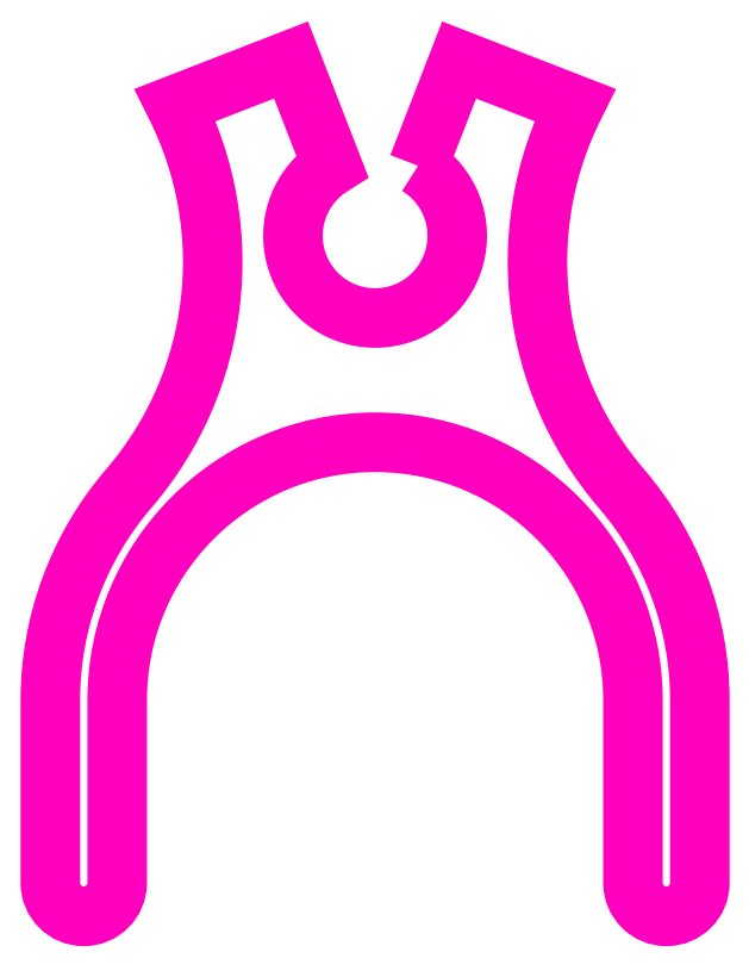
<metadata>
{"format":"dxf","ext":"dxf","renderer":"ezdxf+matplotlib","layout":"modelspace","background":"white","min_lineweight":24,"dpi":150}
</metadata>
<code>
0
SECTION
2
ENTITIES
0
POLYLINE
8
ANA
66
     1
10
0
20
0
30
0
70
     1
0
VERTEX
8
ANA
10
261.4
20
264.7
30
0
0
VERTEX
8
ANA
10
263.5
20
270.3
30
0
0
VERTEX
8
ANA
10
269.6
20
267.9
30
0
42
0.3034
0
VERTEX
8
ANA
10
272
20
247.8
30
0
42
-0.1793
0
VERTEX
8
ANA
10
276.1
20
236.8
30
0
0
VERTEX
8
ANA
10
276.1
20
227.2
30
0
42
-1
0
VERTEX
8
ANA
10
272.6
20
227.2
30
0
0
VERTEX
8
ANA
10
272.6
20
236.8
30
0
42
1
0
VERTEX
8
ANA
10
245.6
20
236.8
30
0
0
VERTEX
8
ANA
10
245.6
20
227.2
30
0
42
-1
0
VERTEX
8
ANA
10
242.1
20
227.2
30
0
0
VERTEX
8
ANA
10
242.1
20
236.8
30
0
42
-0.1793
0
VERTEX
8
ANA
10
246.2
20
247.8
30
0
42
0.3034
0
VERTEX
8
ANA
10
248.7
20
267.9
30
0
0
VERTEX
8
ANA
10
254.7
20
270.3
30
0
0
VERTEX
8
ANA
10
256.9
20
264.7
30
0
42
3.54
0
SEQEND
8
ANA
0
ENDSEC
0
EOF

</code>
